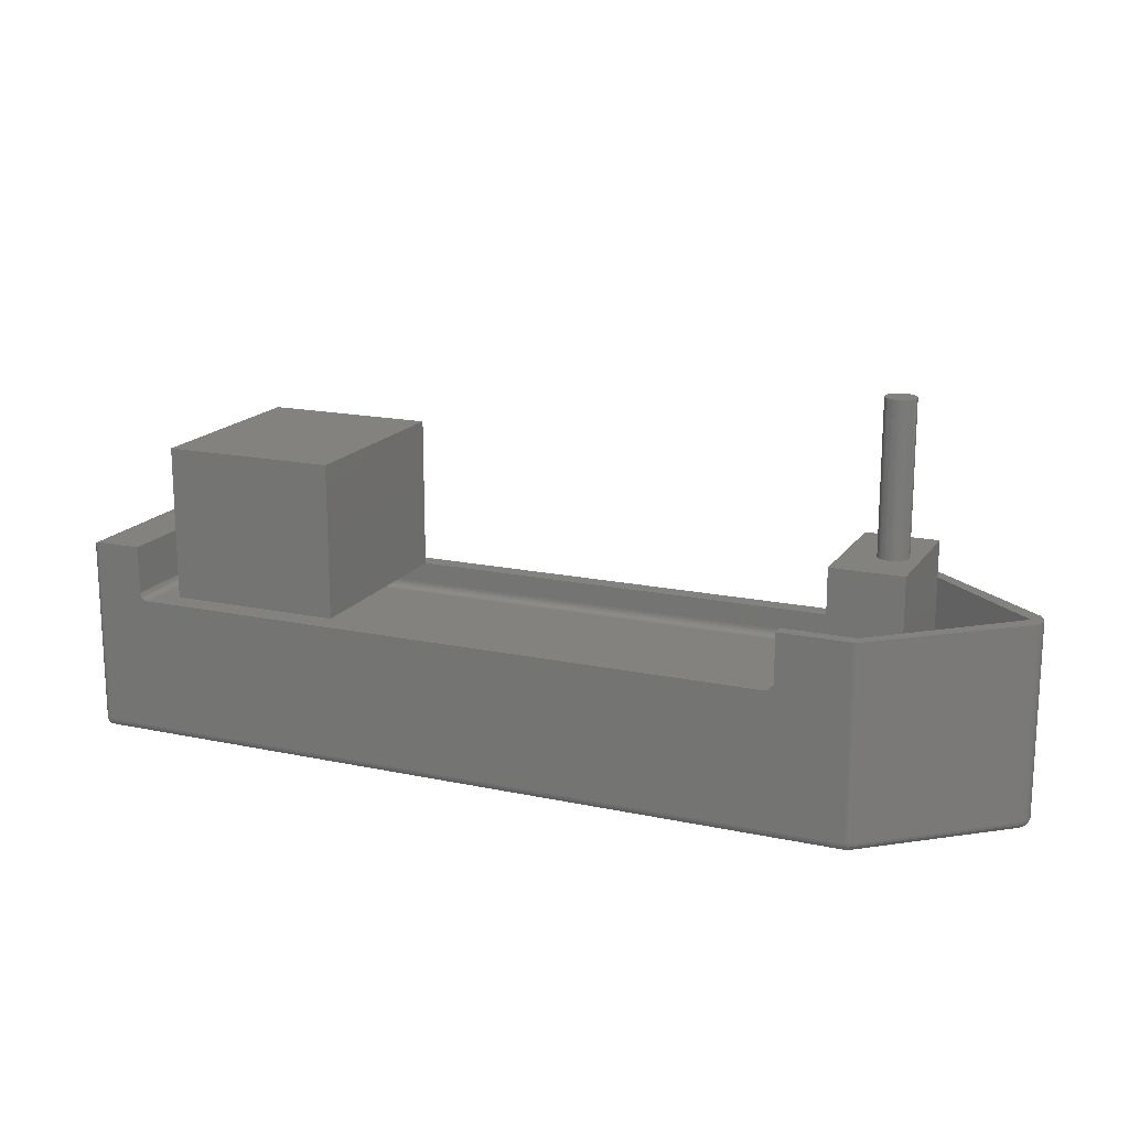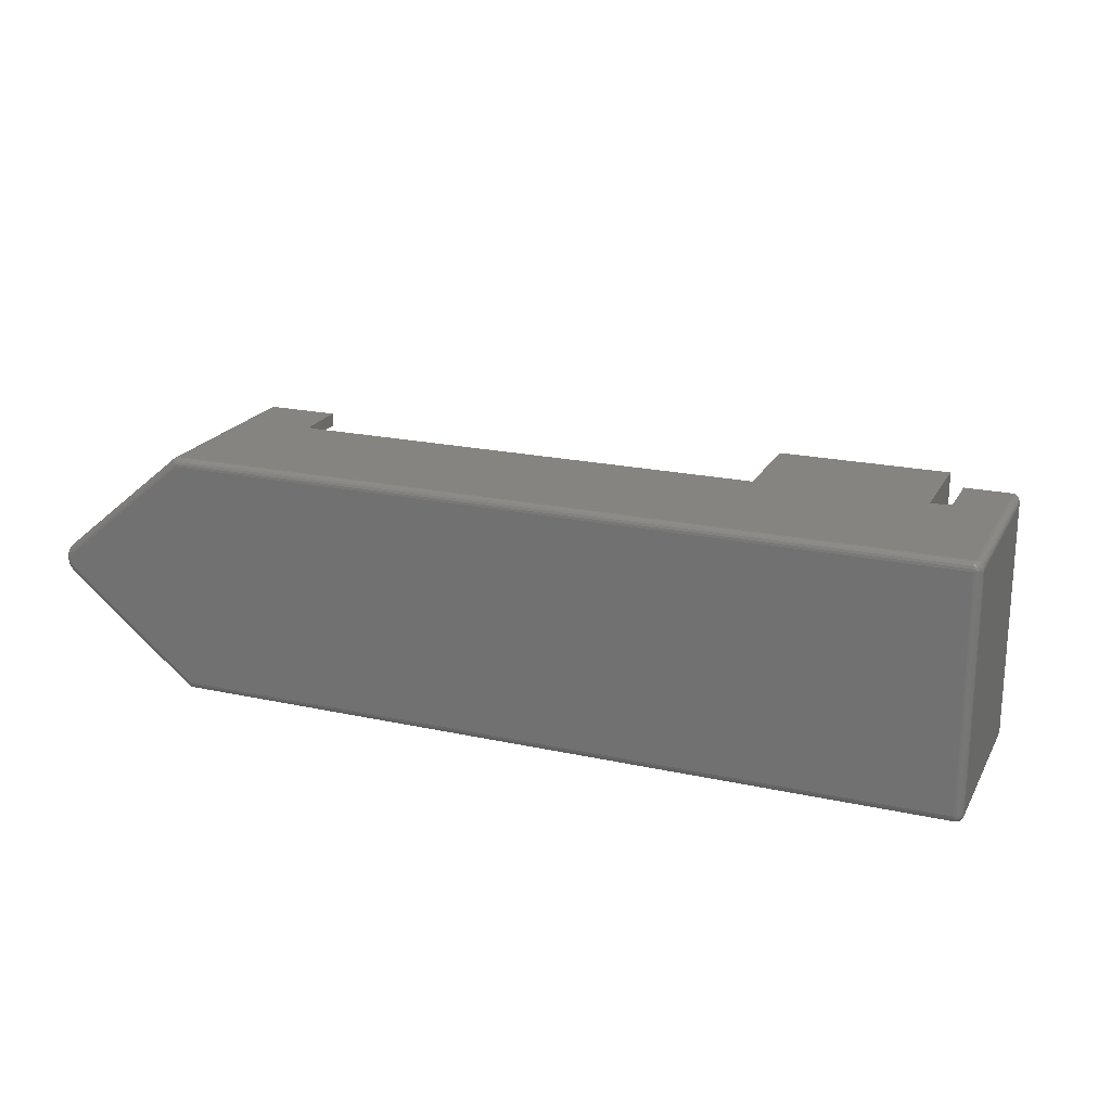
<metadata>
{"format":"stl","ext":"stl","renderer":"f3d","projection":"perspective","resolution":1024,"background":"white","views":[{"elev":16.9,"azim":23.3,"up":"+Z"},{"elev":20.5,"azim":-158.3,"up":"+Y"}]}
</metadata>
<code>
# stl→obj: 337 verts, 670 faces
v -0.3255 0.1111 0.2462
v -0.3255 -0.0953 0.2462
v -0.1492 0.1111 0.2462
v -0.1492 -0.0953 0.2462
v -0.1492 -0.0953 0.09
v -0.3255 -0.0953 0.09
v -0.3255 0.1111 0.09
v -0.1492 0.1111 0.09
v 0.3082 0.117 0.09
v 0.3082 0.13 0.09
v -0.3477 0.13 0.09
v -0.3477 -0.12 0.09
v 0.3211 0.1111 0.09
v 0.3883 0.117 0.09
v 0.3082 -0.12 0.09
v 0.3082 -0.107 0.09
v 0.3211 -0.0953 0.09
v 0.3883 -0.107 0.09
v 0.3425 -0.05148 0.09
v 0.3425 0.07511 0.09
v 0.4146 0.07511 0.09
v 0.5168 0.005 0.09
v 0.4146 -0.05148 0.09
v 0.3883 -0.107 0.1462
v 0.3162 -0.107 0.1462
v 0.3162 -0.12 0.1462
v 0.5282 0.009733 0.1462
v 0.5272 0.01276 0.1462
v 0.5168 0.005 0.1462
v 0.3883 0.117 0.1462
v 0.5216 0.02036 0.1462
v 0.3922 0.1281 0.1462
v 0.3898 0.1295 0.1462
v 0.3162 0.13 0.1462
v 0.3162 0.117 0.1462
v 0.3871 0.13 0.1462
v 0.3871 -0.12 0.1462
v 0.3898 -0.1195 0.1462
v 0.3922 -0.1181 0.1462
v 0.5216 -0.01036 0.1462
v 0.5238 -0.008139 0.1462
v 0.5257 0.01558 0.1462
v 0.5238 0.01814 0.1462
v 0.5257 -0.005581 0.1462
v 0.5272 -0.002755 0.1462
v 0.5282 0.000267 0.1462
v 0.5287 0.003409 0.1462
v 0.5287 0.006591 0.1462
v 0.3162 -0.12 0.098
v 0.3162 -0.107 0.098
v 0.3162 0.117 0.098
v 0.3162 0.13 0.098
v -0.4026 -0.12 0.1462
v -0.3557 -0.12 0.1462
v -0.4026 0.13 0.1462
v -0.3557 0.13 0.1462
v 0.3922 0.1281 -0.04582
v 0.5216 0.02036 -0.04582
v 0.3922 -0.1181 -0.04582
v 0.5216 -0.01036 -0.04582
v -0.3557 -0.12 0.098
v 0.3158 -0.12 0.09553
v 0.3871 -0.12 -0.04582
v 0.3147 -0.12 0.0933
v 0.3129 -0.12 0.09153
v 0.3107 -0.12 0.09039
v -0.3501 -0.12 0.09039
v -0.3524 -0.12 0.09153
v -0.402 -0.12 -0.04582
v -0.3541 -0.12 0.0933
v -0.3553 -0.12 0.09553
v -0.41 -0.112 0.1382
v -0.41 0.122 0.1382
v -0.41 -0.112 -0.04582
v -0.41 0.122 -0.04582
v 0.3107 0.13 0.09039
v 0.3871 0.13 -0.04582
v 0.3129 0.13 0.09153
v 0.3147 0.13 0.0933
v 0.3158 0.13 0.09553
v -0.3557 0.13 0.098
v -0.402 0.13 -0.04582
v -0.3553 0.13 0.09553
v -0.3541 0.13 0.0933
v -0.3524 0.13 0.09153
v -0.3501 0.13 0.09039
v 0.5164 -0.004219 -0.05382
v 0.3871 -0.112 -0.05382
v 0.5164 0.01422 -0.05382
v 0.3871 0.122 -0.05382
v -0.402 -0.112 -0.05382
v -0.402 0.122 -0.05382
v 0.5189 0.01135 -0.05382
v 0.5204 0.00784 -0.05382
v 0.5207 0.004045 -0.05382
v 0.5198 0.000347 -0.05382
v 0.3107 -0.107 0.09039
v 0.3129 -0.107 0.09153
v 0.3158 -0.107 0.09553
v 0.3147 -0.107 0.0933
v 0.3158 0.117 0.09553
v 0.3129 0.117 0.09153
v 0.3107 0.117 0.09039
v 0.3147 0.117 0.0933
v -0.3255 0.1111 0.068
v -0.3255 -0.0953 0.068
v -0.3255 -0.09491 0.06553
v -0.3255 -0.0873 0.06
v -0.3255 0.1056 0.06039
v -0.3255 0.1031 0.06
v -0.3255 -0.08977 0.06039
v -0.3255 -0.092 0.06153
v -0.3255 -0.09377 0.0633
v -0.3255 0.1078 0.06153
v -0.3255 0.1096 0.0633
v -0.3255 0.1108 0.06553
v 0.3211 0.1111 0.068
v 0.3211 -0.0953 0.068
v 0.3131 -0.0873 0.06
v 0.3131 0.1031 0.06
v 0.4146 0.07511 0.19
v 0.4146 -0.05148 0.19
v 0.3425 0.07511 0.19
v 0.3425 -0.05148 0.19
v 0.3746 0.01118 0.19
v 0.3759 0.0134 0.19
v 0.3738 0.00878 0.19
v 0.3775 0.01538 0.19
v 0.3794 0.01706 0.19
v 0.3815 0.01839 0.19
v 0.4024 0.009997 0.19
v 0.4031 0.007535 0.19
v 0.4033 0.005 0.19
v 0.4031 0.002465 0.19
v 0.4024 3e-06 0.19
v 0.3915 0.01966 0.19
v 0.3939 0.01892 0.19
v 0.3962 0.01777 0.19
v 0.3982 0.01626 0.19
v 0.4 0.01442 0.19
v 0.4014 0.01231 0.19
v 0.3915 -0.009663 0.19
v 0.3889 -0.009986 0.19
v 0.3839 -0.009343 0.19
v 0.3815 -0.008394 0.19
v 0.3794 -0.00706 0.19
v 0.3746 -0.001179 0.19
v 0.3738 0.00122 0.19
v 0.3839 0.01934 0.19
v 0.3864 0.01988 0.19
v 0.3889 0.01999 0.19
v 0.3775 -0.005379 0.19
v 0.3759 -0.0034 0.19
v 0.3733 0.003728 0.19
v 0.3733 0.006272 0.19
v 0.4014 -0.002315 0.19
v 0.4 -0.004423 0.19
v 0.3982 -0.00626 0.19
v 0.3864 -0.009879 0.19
v 0.3962 -0.007773 0.19
v 0.3939 -0.008918 0.19
v 0.3733 0.006272 0.34
v 0.3733 0.003728 0.34
v 0.3883 0.005 0.34
v 0.3759 0.0134 0.34
v 0.3746 0.01118 0.34
v 0.3738 0.00878 0.34
v 0.3815 0.01839 0.34
v 0.3794 0.01706 0.34
v 0.3775 0.01538 0.34
v 0.3889 0.01999 0.34
v 0.3864 0.01988 0.34
v 0.3839 0.01934 0.34
v 0.3962 0.01777 0.34
v 0.3939 0.01892 0.34
v 0.3915 0.01966 0.34
v 0.4014 0.01231 0.34
v 0.4 0.01442 0.34
v 0.3982 0.01626 0.34
v 0.4033 0.005 0.34
v 0.4031 0.007535 0.34
v 0.4024 0.009997 0.34
v 0.4014 -0.002315 0.34
v 0.4024 3e-06 0.34
v 0.4031 0.002465 0.34
v 0.3962 -0.007773 0.34
v 0.3982 -0.00626 0.34
v 0.4 -0.004423 0.34
v 0.3889 -0.009987 0.34
v 0.3915 -0.009663 0.34
v 0.3939 -0.008918 0.34
v 0.3815 -0.008394 0.34
v 0.3839 -0.009343 0.34
v 0.3864 -0.009879 0.34
v 0.3759 -0.0034 0.34
v 0.3775 -0.005379 0.34
v 0.3794 -0.00706 0.34
v 0.3738 0.00122 0.34
v 0.3746 -0.001179 0.34
v 0.5238 0.01814 -0.04582
v 0.5257 0.01558 -0.04582
v 0.5272 0.01276 -0.04582
v 0.5282 0.009733 -0.04582
v 0.5287 0.006591 -0.04582
v 0.5287 0.003409 -0.04582
v 0.5282 0.000267 -0.04582
v 0.5272 -0.002755 -0.04582
v 0.5257 -0.005581 -0.04582
v 0.5238 -0.008139 -0.04582
v 0.3207 0.1108 0.06553
v 0.3199 0.11 0.06382
v 0.3188 0.1088 0.06234
v 0.3167 0.1068 0.06087
v 0.3205 -0.09469 0.06494
v 0.3196 -0.09377 0.0633
v 0.3178 -0.092 0.06153
v 0.3156 -0.08977 0.06039
v 0.3871 0.1296 -0.04829
v -0.402 0.1296 -0.04829
v 0.3871 0.1285 -0.05052
v -0.402 0.1285 -0.05052
v 0.3871 0.1267 -0.05229
v -0.402 0.1267 -0.05229
v 0.3871 0.1245 -0.05343
v -0.402 0.1245 -0.05343
v 0.5213 0.02006 -0.04829
v 0.392 0.1278 -0.04829
v 0.5206 0.01919 -0.05052
v 0.3912 0.127 -0.05052
v 0.3894 0.1261 -0.05229
v 0.5195 0.01783 -0.05229
v 0.518 0.01612 -0.05343
v -0.4096 0.122 -0.04829
v -0.4096 -0.112 -0.04829
v -0.4085 0.122 -0.05052
v -0.4085 -0.112 -0.05052
v -0.4066 0.1227 -0.05229
v -0.4067 -0.112 -0.05229
v -0.404 0.1235 -0.05343
v -0.4045 -0.112 -0.05343
v 0.5188 0.01371 -0.05372
v 0.5214 0.01597 -0.05229
v 0.5227 0.01714 -0.05052
v 0.5235 0.01788 -0.04829
v 0.5254 0.01537 -0.04829
v 0.5268 0.0126 -0.04829
v 0.5278 0.009641 -0.04829
v 0.5283 0.00656 -0.04829
v 0.5283 0.00344 -0.04829
v 0.5278 0.00036 -0.04829
v 0.5268 -0.002604 -0.04829
v 0.5254 -0.005374 -0.04829
v 0.5235 -0.007882 -0.04829
v 0.5213 -0.01006 -0.04829
v 0.5258 -0.002163 -0.05052
v 0.5206 -0.009191 -0.05052
v 0.5244 0.01477 -0.05052
v 0.5258 0.01216 -0.05052
v 0.5267 0.009372 -0.05052
v 0.5264 0.006405 -0.05148
v 0.5272 0.00353 -0.05052
v 0.5259 0.000821 -0.05148
v 0.5237 -0.004342 -0.05148
v 0.5221 -0.0066 -0.05148
v 0.525 0.008953 -0.05229
v 0.5254 0.003671 -0.05229
v 0.5242 -0.001477 -0.05229
v 0.5195 -0.007831 -0.05229
v 0.5229 0.01384 -0.05229
v 0.5232 0.01106 -0.05295
v 0.5243 0.006244 -0.05295
v 0.5239 0.001301 -0.05295
v 0.522 -0.00327 -0.05295
v 0.5205 -0.005269 -0.05295
v 0.521 0.01266 -0.05343
v 0.5228 0.008425 -0.05343
v 0.5232 0.003849 -0.05343
v 0.5221 -0.000612 -0.05343
v 0.518 -0.006118 -0.05343
v 0.521 0.01014 -0.05372
v 0.522 0.006054 -0.05372
v 0.5216 0.001864 -0.05372
v 0.52 -0.002011 -0.05372
v 0.5188 -0.003706 -0.05372
v -0.402 -0.1196 -0.04829
v 0.3871 -0.1196 -0.04829
v -0.402 -0.1185 -0.05052
v 0.3871 -0.1185 -0.05052
v -0.4027 -0.1166 -0.05229
v 0.3871 -0.1167 -0.05229
v 0.3871 -0.1145 -0.05343
v -0.4035 -0.114 -0.05343
v 0.392 -0.1178 -0.04829
v 0.3912 -0.117 -0.05052
v 0.389 -0.1173 -0.05148
v 0.3894 -0.1148 -0.05295
v -0.4058 0.1248 -0.05229
v -0.4041 0.1262 -0.05229
v -0.4058 0.1272 -0.05052
v -0.404 0.1282 -0.05052
v -0.4072 0.1258 -0.05052
v -0.4082 0.124 -0.05052
v -0.4044 0.1292 -0.04829
v -0.4065 0.1282 -0.04829
v -0.4082 0.1265 -0.04829
v -0.4092 0.1244 -0.04829
v -0.4045 0.1296 -0.04582
v -0.4067 0.1285 -0.04582
v -0.4085 0.1267 -0.04582
v -0.4096 0.1245 -0.04582
v -0.4051 0.1294 0.1456
v -0.4067 0.1285 0.1447
v -0.4085 0.1267 0.1429
v -0.4096 0.1245 0.1407
v -0.4051 -0.1194 0.1456
v -0.4067 -0.1185 0.1447
v -0.4085 -0.1167 0.1429
v -0.4096 -0.1145 0.1407
v -0.4096 -0.1145 -0.04582
v -0.4085 -0.1167 -0.04582
v -0.4067 -0.1185 -0.04582
v -0.4045 -0.1196 -0.04582
v -0.4062 -0.1141 -0.05229
v -0.4048 -0.1158 -0.05229
v -0.4082 -0.114 -0.05052
v -0.4072 -0.1158 -0.05052
v -0.4058 -0.1172 -0.05052
v -0.404 -0.1182 -0.05052
v -0.4092 -0.1144 -0.04829
v -0.4082 -0.1165 -0.04829
v -0.4065 -0.1182 -0.04829
v -0.4044 -0.1192 -0.04829
v 0.3898 0.1295 -0.04582
v 0.3897 0.1292 -0.04829
v 0.3893 0.1281 -0.05052
v 0.3898 -0.1195 -0.04582
v 0.3897 -0.1192 -0.04829
f 1 2 3
f 3 2 4
f 5 4 6
f 6 4 2
f 6 2 7
f 7 2 1
f 7 1 8
f 8 1 3
f 8 3 5
f 5 3 4
f 6 7 5
f 5 7 8
f 9 10 11
f 12 6 11
f 11 6 7
f 11 7 9
f 9 7 13
f 9 13 14
f 12 15 6
f 6 15 16
f 6 16 17
f 16 18 17
f 17 18 19
f 17 19 13
f 13 19 20
f 13 20 14
f 14 20 21
f 14 21 22
f 22 21 23
f 22 23 18
f 18 23 19
f 24 25 26
f 27 28 29
f 30 29 31
f 31 32 30
f 30 32 33
f 34 35 36
f 36 35 30
f 36 30 33
f 26 37 24
f 24 37 38
f 24 38 39
f 24 39 29
f 29 39 40
f 29 40 41
f 28 42 29
f 29 42 43
f 29 43 31
f 41 44 29
f 29 44 45
f 29 45 46
f 46 47 29
f 29 47 48
f 29 48 27
f 49 26 50
f 50 26 25
f 51 35 52
f 52 35 34
f 53 54 55
f 55 54 56
f 32 31 57
f 57 31 58
f 59 60 39
f 39 60 40
f 61 54 53
f 62 63 49
f 49 63 37
f 49 37 26
f 63 62 64
f 63 64 65
f 63 65 66
f 67 68 69
f 69 68 70
f 69 71 53
f 53 71 61
f 69 70 71
f 66 15 63
f 63 15 69
f 69 15 12
f 69 12 67
f 72 73 74
f 74 73 75
f 52 34 36
f 10 76 77
f 77 78 79
f 77 76 78
f 79 80 77
f 77 80 36
f 36 80 52
f 56 81 55
f 55 81 82
f 82 81 83
f 82 83 84
f 84 85 82
f 82 85 86
f 82 86 11
f 82 11 77
f 77 11 10
f 87 88 89
f 89 88 90
f 90 88 91
f 90 91 92
f 93 94 89
f 89 95 96
f 89 94 95
f 89 96 87
f 81 56 61
f 61 56 54
f 97 18 16
f 18 97 98
f 25 24 50
f 50 24 18
f 50 18 99
f 98 100 18
f 18 100 99
f 18 24 22
f 22 24 29
f 22 29 14
f 14 29 30
f 101 14 51
f 30 35 14
f 14 35 51
f 14 102 103
f 101 104 14
f 14 104 102
f 14 103 9
f 7 6 105
f 105 6 106
f 106 107 108
f 109 105 110
f 110 105 108
f 108 105 106
f 111 108 112
f 112 108 113
f 113 108 107
f 109 114 115
f 115 116 109
f 109 116 105
f 117 13 105
f 105 13 7
f 118 17 117
f 117 17 13
f 106 6 118
f 118 6 17
f 119 120 108
f 108 120 110
f 121 122 21
f 21 122 23
f 123 121 20
f 20 121 21
f 124 123 19
f 19 123 20
f 122 124 23
f 23 124 19
f 125 126 123
f 125 123 127
f 126 128 123
f 123 128 129
f 123 129 130
f 131 132 121
f 121 132 133
f 121 133 122
f 122 133 134
f 122 134 135
f 136 137 121
f 121 137 138
f 121 138 139
f 139 140 121
f 121 140 141
f 121 141 131
f 142 143 122
f 144 145 124
f 124 145 146
f 124 147 148
f 130 149 123
f 123 149 150
f 123 150 121
f 121 150 151
f 121 151 136
f 146 152 124
f 124 152 153
f 124 153 147
f 148 154 124
f 124 154 155
f 124 155 123
f 123 155 127
f 135 156 122
f 122 156 157
f 122 157 158
f 122 143 124
f 124 143 159
f 124 159 144
f 158 160 122
f 122 160 161
f 122 161 142
f 162 163 164
f 165 166 164
f 164 166 167
f 164 167 162
f 168 169 164
f 164 169 170
f 164 170 165
f 171 172 164
f 164 172 173
f 164 173 168
f 174 175 164
f 164 175 176
f 164 176 171
f 177 178 164
f 164 178 179
f 164 179 174
f 180 181 164
f 164 181 182
f 164 182 177
f 183 184 164
f 164 184 185
f 164 185 180
f 186 187 164
f 164 187 188
f 164 188 183
f 189 190 164
f 164 190 191
f 164 191 186
f 192 193 164
f 164 193 194
f 164 194 189
f 195 196 164
f 164 196 197
f 164 197 192
f 163 198 164
f 164 198 199
f 164 199 195
f 163 162 155
f 155 162 167
f 155 167 127
f 127 167 166
f 127 166 125
f 125 166 165
f 125 165 126
f 126 165 170
f 126 170 128
f 128 170 169
f 128 169 129
f 129 169 168
f 129 168 130
f 130 168 173
f 130 173 149
f 149 173 172
f 149 172 150
f 150 172 171
f 150 171 151
f 151 171 176
f 151 176 136
f 136 176 175
f 136 175 137
f 137 175 174
f 137 174 138
f 138 174 179
f 138 179 139
f 139 179 178
f 139 178 140
f 140 178 177
f 140 177 141
f 141 177 182
f 141 182 131
f 131 182 181
f 131 181 132
f 132 181 180
f 132 180 133
f 133 180 185
f 133 185 134
f 134 185 184
f 134 184 135
f 135 184 183
f 135 183 156
f 156 183 188
f 156 188 157
f 157 188 187
f 157 187 158
f 158 187 186
f 158 186 160
f 160 186 191
f 160 191 161
f 161 191 190
f 161 190 142
f 142 190 189
f 142 189 143
f 143 189 194
f 143 194 159
f 159 194 193
f 159 193 144
f 144 193 192
f 144 192 145
f 145 192 197
f 145 197 146
f 146 197 196
f 146 196 152
f 152 196 195
f 152 195 153
f 153 195 199
f 153 199 147
f 147 199 198
f 147 198 148
f 148 198 163
f 148 163 154
f 154 163 155
f 58 31 43
f 58 43 200
f 200 43 42
f 200 42 201
f 201 42 28
f 201 28 202
f 202 28 27
f 202 27 203
f 203 27 48
f 203 48 204
f 204 48 47
f 204 47 205
f 205 47 46
f 205 46 206
f 206 46 45
f 206 45 207
f 207 45 44
f 207 44 208
f 208 44 41
f 208 41 209
f 209 41 40
f 209 40 60
f 117 105 116
f 117 116 210
f 210 116 211
f 211 116 115
f 211 115 212
f 212 115 114
f 212 114 213
f 213 114 109
f 213 109 120
f 120 109 110
f 118 117 210
f 118 210 214
f 214 210 215
f 215 210 211
f 215 211 212
f 215 212 216
f 216 212 213
f 216 213 217
f 217 213 120
f 217 120 119
f 119 108 111
f 119 111 217
f 217 111 112
f 217 112 216
f 216 112 113
f 216 113 215
f 215 113 107
f 215 107 214
f 214 107 118
f 118 107 106
f 12 11 67
f 67 11 86
f 67 86 68
f 68 86 85
f 68 85 70
f 70 85 84
f 70 84 71
f 71 84 83
f 71 83 61
f 61 83 81
f 51 52 101
f 101 52 80
f 101 80 104
f 104 80 79
f 104 79 102
f 102 79 78
f 102 78 103
f 103 78 76
f 103 76 9
f 9 76 10
f 49 50 62
f 62 50 99
f 62 99 64
f 64 99 100
f 64 100 65
f 65 100 98
f 65 98 66
f 66 98 97
f 66 97 15
f 15 97 16
f 82 77 218
f 82 218 219
f 219 218 220
f 219 220 221
f 221 220 222
f 221 222 223
f 223 222 224
f 223 224 225
f 225 224 90
f 225 90 92
f 57 58 226
f 57 226 227
f 227 226 228
f 227 228 229
f 229 228 230
f 230 228 231
f 230 231 232
f 230 232 224
f 224 232 89
f 224 89 90
f 74 75 233
f 74 233 234
f 234 233 235
f 234 235 236
f 236 235 237
f 236 237 238
f 238 237 239
f 238 239 240
f 240 239 92
f 240 92 91
f 89 232 241
f 232 231 242
f 231 228 243
f 228 226 244
f 226 58 200
f 226 200 244
f 244 200 201
f 244 201 245
f 245 201 202
f 245 202 246
f 246 202 203
f 246 203 247
f 247 203 204
f 247 204 248
f 248 204 205
f 248 205 249
f 249 205 206
f 249 206 250
f 250 206 207
f 250 207 251
f 251 207 208
f 251 208 252
f 252 208 209
f 252 209 253
f 253 209 60
f 253 60 254
f 250 251 255
f 255 251 252
f 253 254 256
f 228 244 243
f 243 244 245
f 243 245 257
f 257 245 246
f 257 246 258
f 258 246 247
f 258 247 259
f 259 247 248
f 259 248 260
f 260 248 249
f 260 249 261
f 261 249 250
f 261 250 262
f 262 250 255
f 255 252 263
f 263 252 253
f 263 253 264
f 264 253 256
f 258 259 265
f 265 259 260
f 260 261 266
f 266 261 262
f 262 255 267
f 267 255 263
f 264 256 268
f 231 243 242
f 242 243 257
f 242 257 269
f 269 257 258
f 269 258 270
f 270 258 265
f 265 260 271
f 271 260 266
f 266 262 272
f 272 262 267
f 267 263 273
f 273 263 264
f 273 264 274
f 274 264 268
f 242 269 275
f 275 269 270
f 270 265 276
f 276 265 271
f 271 266 277
f 277 266 272
f 272 267 278
f 278 267 273
f 274 268 279
f 232 242 241
f 241 242 275
f 275 270 280
f 280 270 276
f 276 271 281
f 281 271 277
f 277 272 282
f 282 272 278
f 278 273 283
f 283 273 274
f 283 274 284
f 284 274 279
f 241 275 93
f 93 275 280
f 280 276 94
f 94 276 281
f 281 277 95
f 95 277 282
f 282 278 96
f 96 278 283
f 284 279 87
f 89 241 93
f 93 280 94
f 94 281 95
f 95 282 96
f 96 283 284
f 96 284 87
f 63 69 285
f 63 285 286
f 286 285 287
f 286 287 288
f 288 287 289
f 288 289 290
f 290 289 291
f 291 289 292
f 291 292 88
f 88 292 91
f 60 59 293
f 60 293 254
f 254 293 294
f 254 294 256
f 256 294 295
f 256 295 268
f 268 295 296
f 268 296 279
f 279 296 291
f 279 291 88
f 279 88 87
f 297 239 237
f 298 239 297
f 298 297 299
f 300 298 299
f 299 297 301
f 301 297 302
f 302 297 237
f 302 237 235
f 225 92 239
f 225 239 223
f 223 239 298
f 223 298 221
f 221 298 300
f 221 300 219
f 219 300 303
f 303 299 304
f 304 299 301
f 304 301 305
f 305 301 302
f 305 302 306
f 306 302 235
f 306 235 233
f 82 303 307
f 307 303 304
f 307 304 308
f 308 304 305
f 308 305 309
f 309 305 306
f 309 306 310
f 310 306 233
f 310 233 75
f 82 219 303
f 303 300 299
f 55 82 307
f 55 307 311
f 311 307 308
f 311 308 312
f 312 308 309
f 312 309 313
f 313 309 310
f 313 310 314
f 314 310 75
f 314 75 73
f 53 55 315
f 55 311 315
f 315 311 312
f 315 312 316
f 316 312 317
f 317 312 313
f 317 313 318
f 318 313 314
f 318 314 72
f 72 314 73
f 72 74 319
f 72 319 318
f 318 319 320
f 318 320 317
f 317 320 321
f 317 321 316
f 316 321 315
f 315 321 322
f 315 322 53
f 53 322 69
f 240 91 292
f 240 292 323
f 324 292 289
f 238 240 323
f 238 323 325
f 326 323 324
f 326 324 327
f 327 324 328
f 328 324 289
f 236 238 325
f 236 325 234
f 328 289 287
f 329 325 326
f 329 326 330
f 330 326 327
f 330 327 331
f 331 327 328
f 331 328 332
f 332 328 287
f 332 287 285
f 74 234 329
f 74 329 319
f 319 329 330
f 319 330 320
f 320 330 331
f 320 331 321
f 321 331 332
f 321 332 322
f 322 332 285
f 322 285 69
f 329 234 325
f 326 325 323
f 324 323 292
f 77 36 33
f 77 33 333
f 333 33 32
f 333 32 57
f 333 57 334
f 334 57 227
f 334 227 335
f 335 227 229
f 335 229 230
f 222 335 230
f 222 230 224
f 335 222 220
f 335 220 334
f 334 220 218
f 334 218 333
f 333 218 77
f 59 39 38
f 59 38 336
f 336 38 37
f 336 37 63
f 336 63 337
f 337 63 286
f 337 286 295
f 295 286 288
f 295 288 290
f 290 291 296
f 290 296 295
f 59 336 293
f 293 336 337
f 293 337 294
f 294 337 295

</code>
